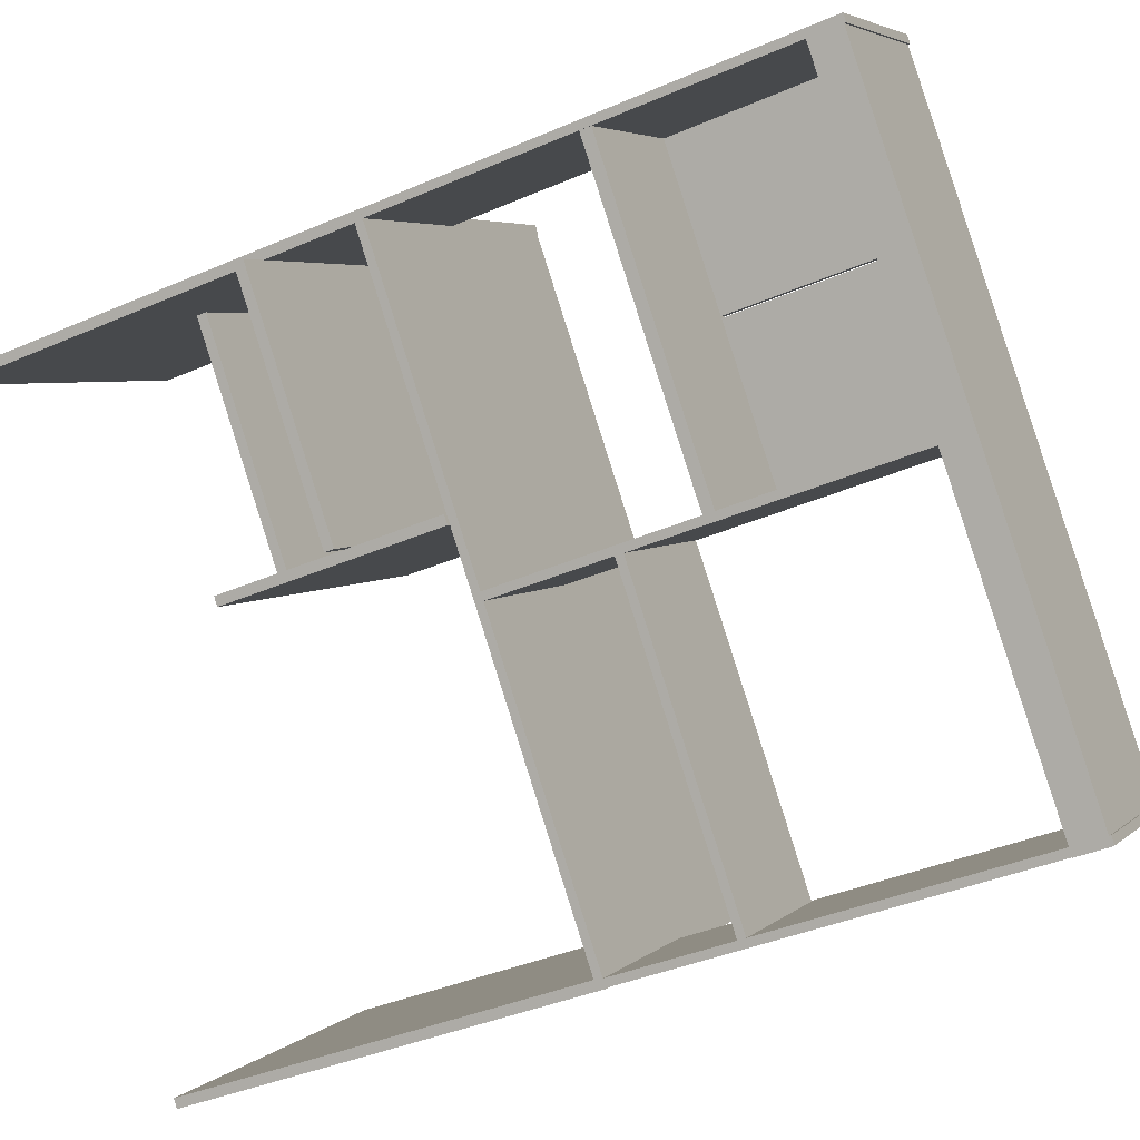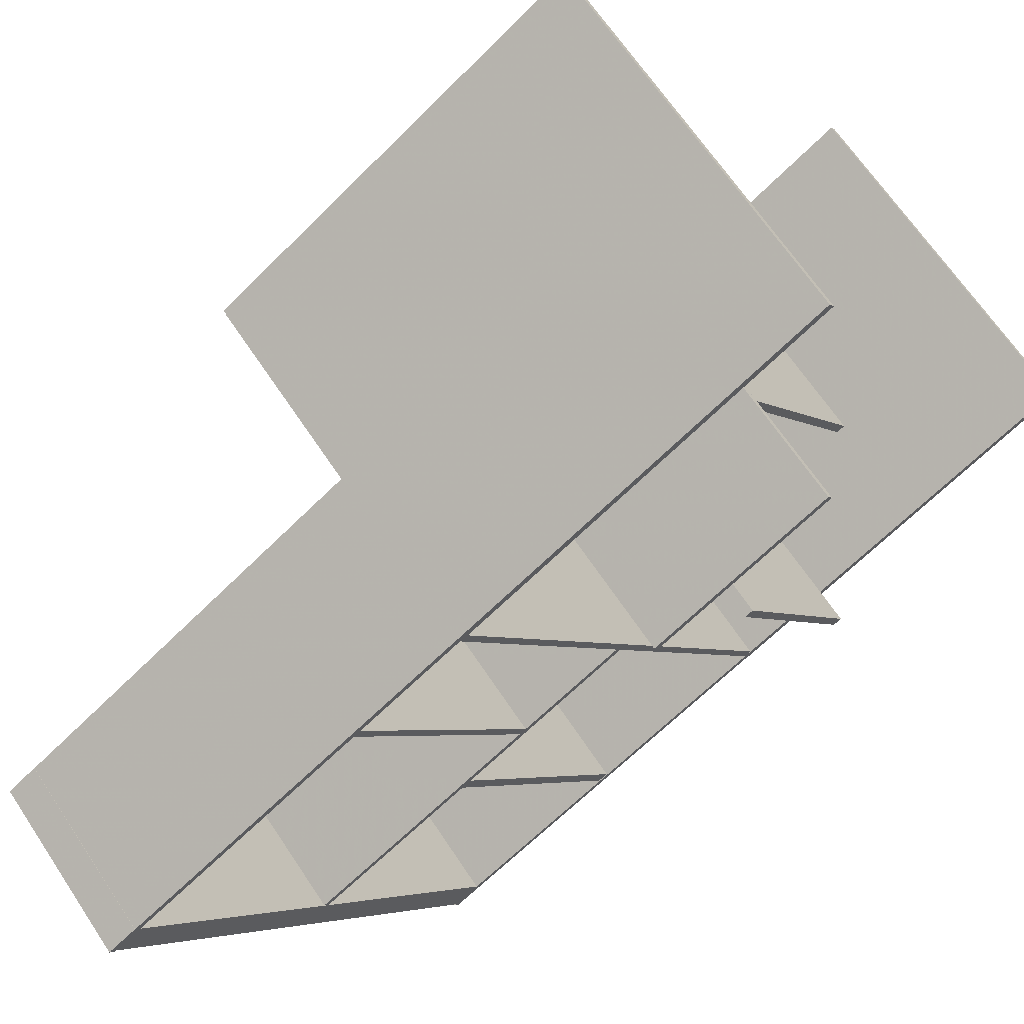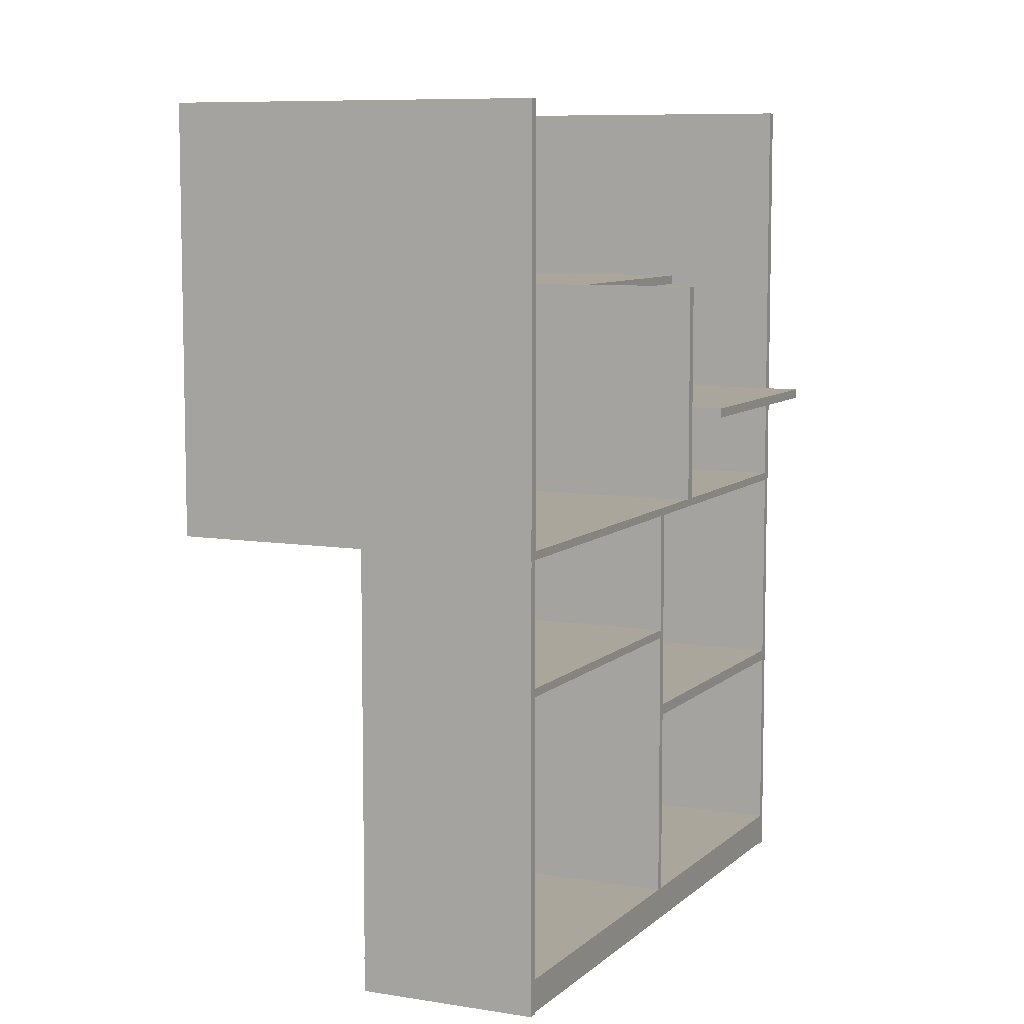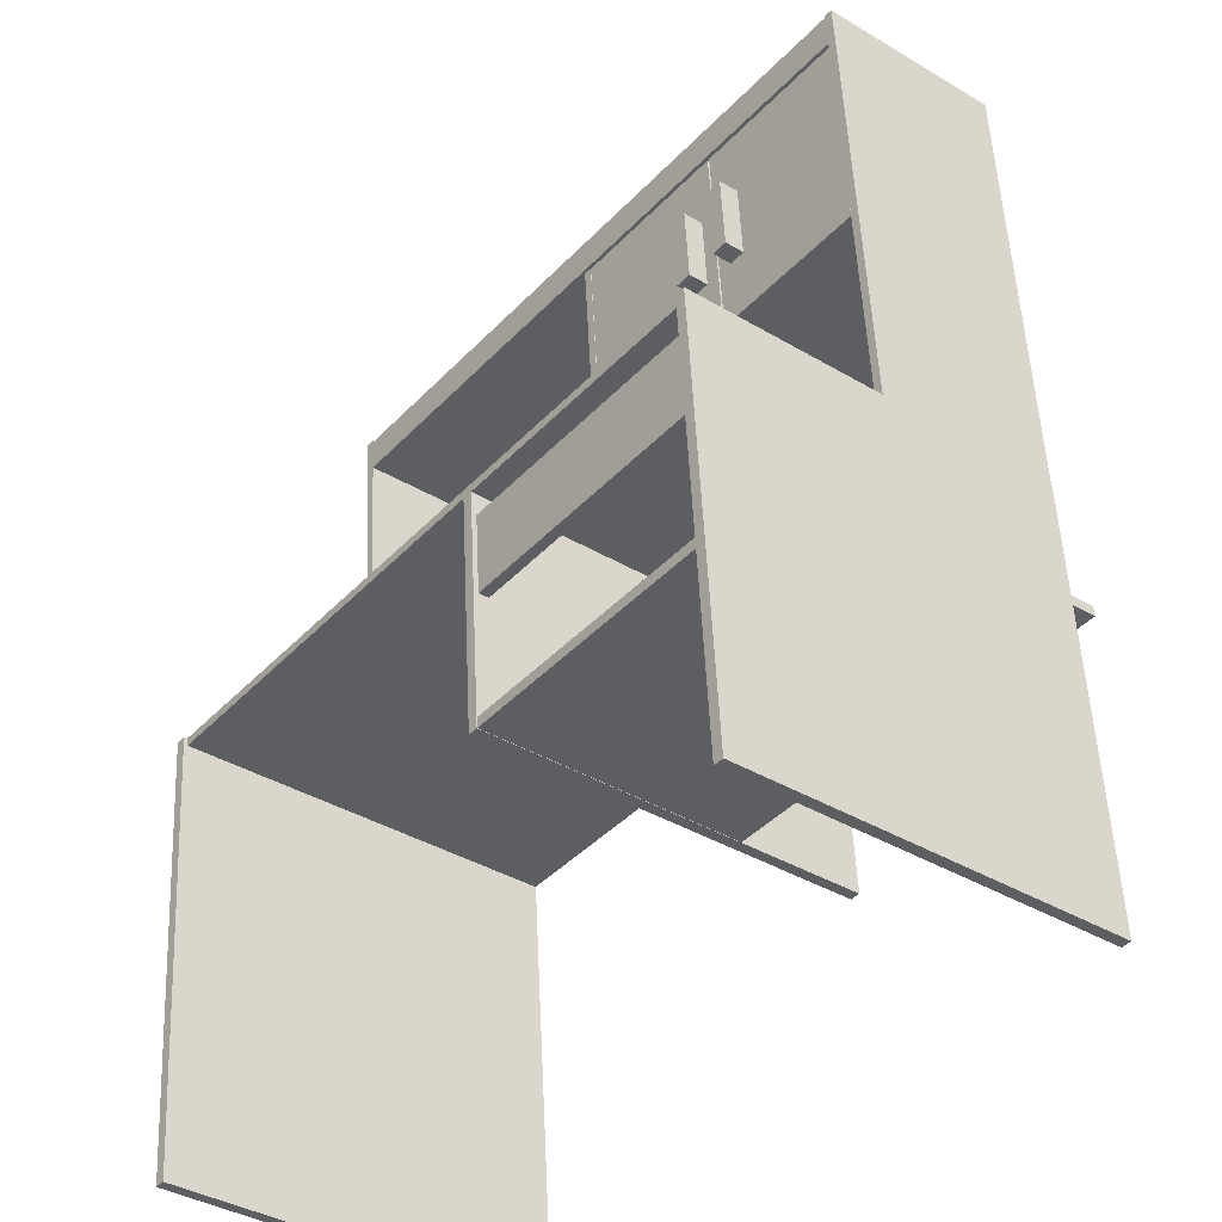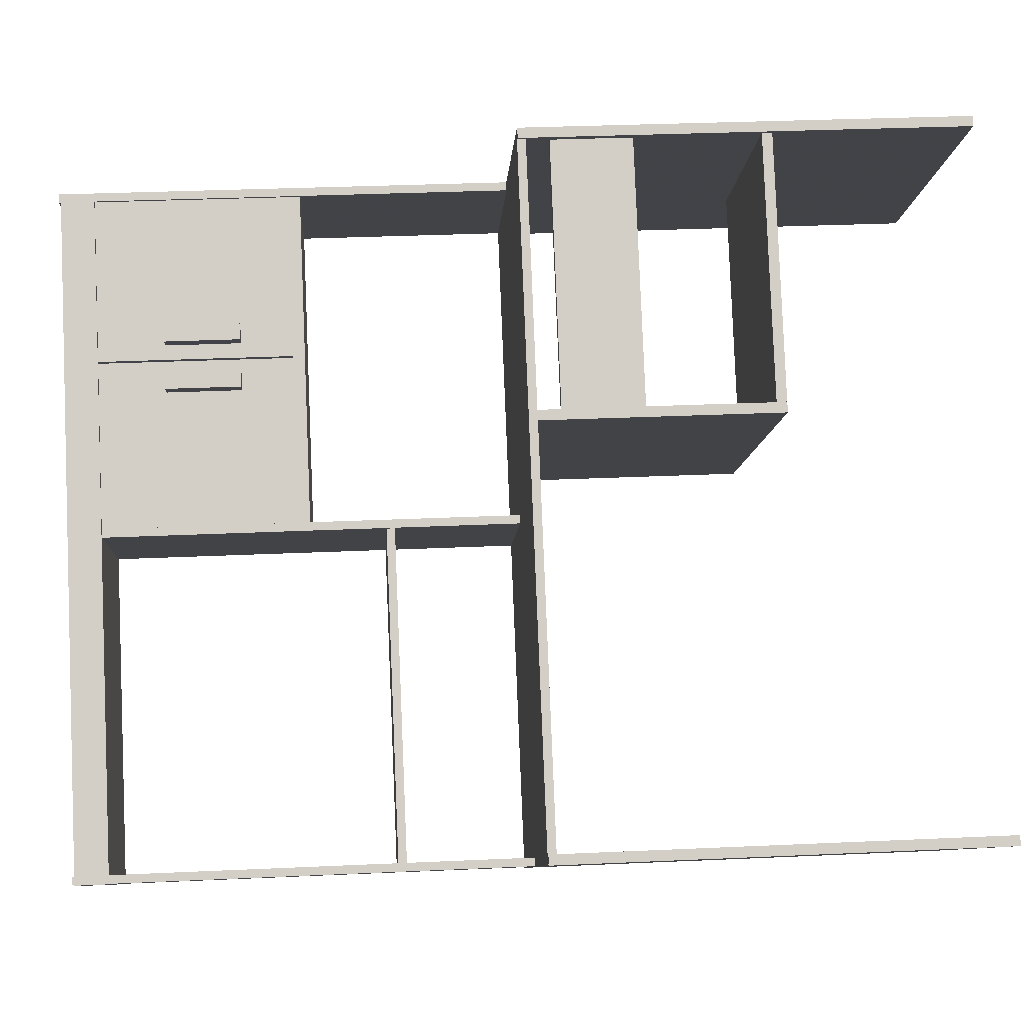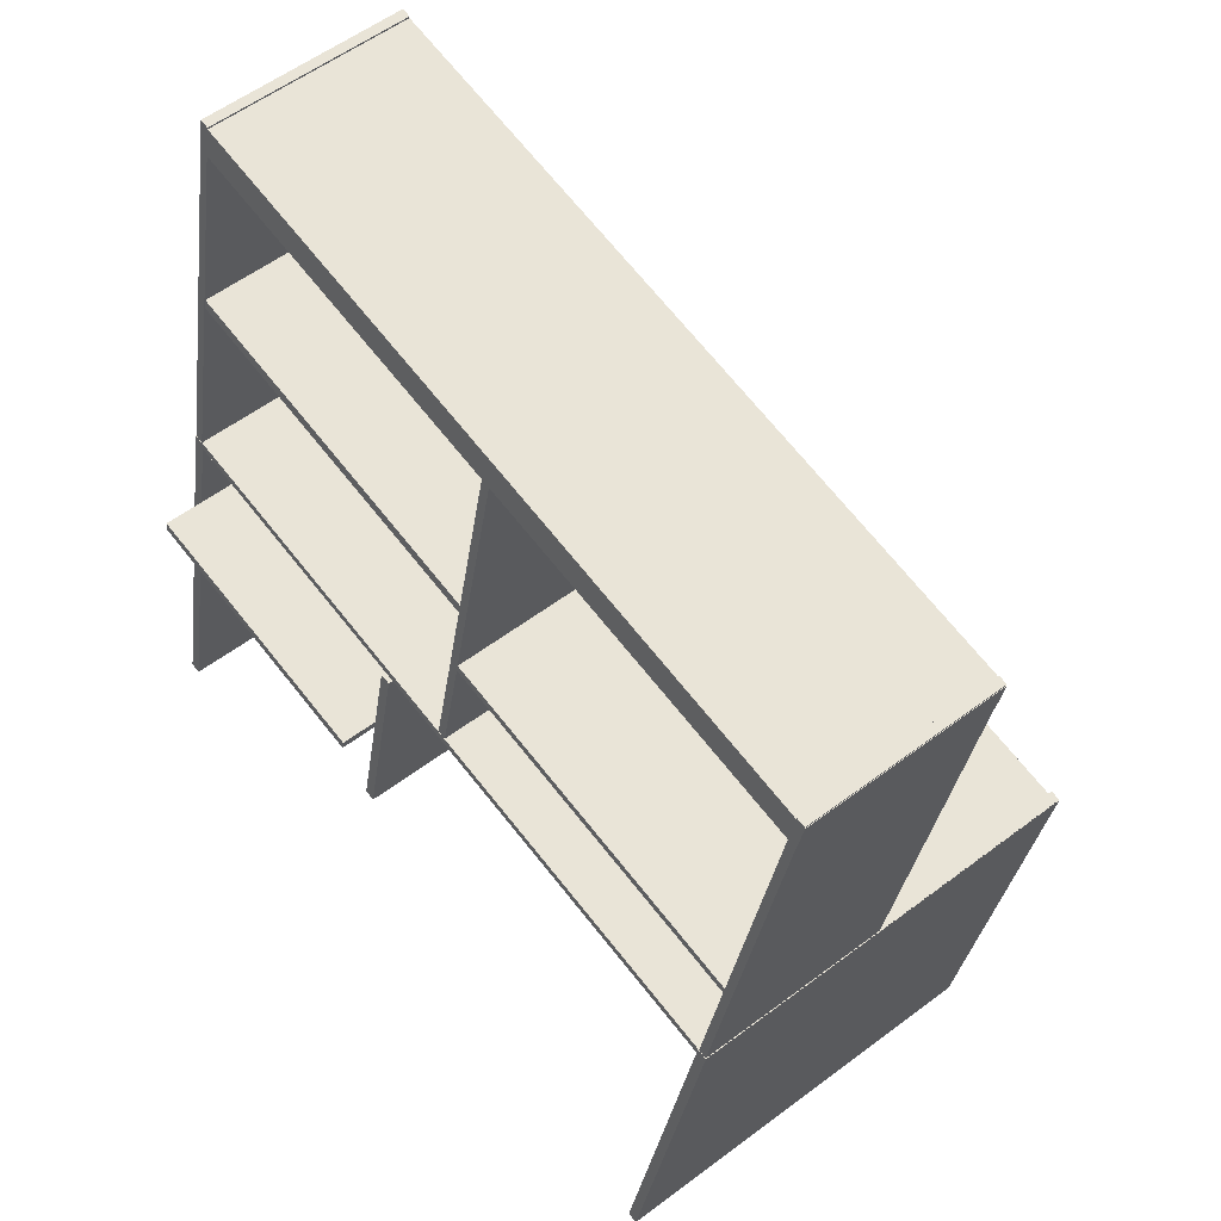
<metadata>
{"format":"obj","ext":"obj","renderer":"f3d","projection":"perspective","resolution":1024,"background":"white","views":[{"elev":-38.1,"azim":119.0,"up":"+Y"},{"elev":-64.9,"azim":-44.8,"up":"+Y"},{"elev":8.0,"azim":-13.8,"up":"+Z"},{"elev":51.0,"azim":-2.6,"up":"+Y"},{"elev":30.9,"azim":-93.8,"up":"+Y"},{"elev":-27.7,"azim":173.1,"up":"+Y"}]}
</metadata>
<code>
v 0.8082 0.603 0.06289
v 0.8082 0.603 0.02705
v 0.6542 0.726 0.06289
v 0.6542 0.726 0.02705
v 0.347 0.02547 0.06289
v 0.347 0.02547 0.02705
v 0.193 0.1485 0.06289
v 0.193 0.1485 0.02705
v 0.8085 0.6033 0.5088
v 0.8085 0.6033 0.025
v 0.8029 0.5963 0.5088
v 0.8029 0.5963 0.025
v 0.6545 0.7263 0.5088
v 0.6545 0.7263 0.025
v 0.6489 0.7193 0.5088
v 0.6489 0.7193 0.025
v 0.3529 0.03284 0.5088
v 0.3529 0.03284 0.025
v 0.3473 0.02584 0.5088
v 0.3473 0.02584 0.025
v 0.1989 0.1558 0.5088
v 0.1989 0.1558 0.025
v 0.1933 0.1488 0.5088
v 0.1933 0.1488 0.025
v 0.5802 0.3179 0.5112
v 0.5802 0.3179 0.04529
v 0.5746 0.3109 0.5112
v 0.5746 0.3109 0.04529
v 0.429 0.4387 0.5112
v 0.429 0.4387 0.04529
v 0.4234 0.4317 0.5112
v 0.4234 0.4317 0.04529
v 0.8083 0.603 0.5176
v 0.8083 0.603 0.5086
v 0.4898 0.8573 0.5176
v 0.4898 0.8573 0.5086
v 0.347 0.02544 0.5176
v 0.347 0.02544 0.5086
v 0.02851 0.2798 0.5176
v 0.02851 0.2798 0.5086
v 0.5752 0.3117 0.3742
v 0.5752 0.3117 0.3653
v 0.4282 0.4291 0.3742
v 0.4282 0.4291 0.3653
v 0.3514 0.03154 0.3742
v 0.3514 0.03154 0.3653
v 0.2044 0.1489 0.3742
v 0.2044 0.1489 0.3653
v 0.8052 0.6005 0.2841
v 0.8052 0.6005 0.2717
v 0.6547 0.7207 0.2841
v 0.6547 0.7207 0.2717
v 0.5773 0.3152 0.2841
v 0.5773 0.3152 0.2717
v 0.4268 0.4354 0.2841
v 0.4268 0.4354 0.2717
v 0.3537 0.0334 0.975
v 0.3537 0.0334 0.5091
v 0.347 0.025 0.975
v 0.347 0.025 0.5091
v 0.03171 0.2906 0.975
v 0.03171 0.2906 0.5091
v 0.025 0.2822 0.975
v 0.025 0.2822 0.5091
v 0.8089 0.6034 0.975
v 0.8089 0.6034 0.5091
v 0.8022 0.595 0.975
v 0.8022 0.595 0.5091
v 0.4869 0.8605 0.975
v 0.4869 0.8605 0.5091
v 0.4802 0.8521 0.975
v 0.4802 0.8521 0.5091
v 0.6317 0.3751 0.7689
v 0.6317 0.3751 0.518
v 0.625 0.3667 0.7689
v 0.625 0.3667 0.518
v 0.3097 0.6323 0.7689
v 0.3097 0.6323 0.518
v 0.303 0.6239 0.7689
v 0.303 0.6239 0.518
v 0.7003 0.6762 0.7689
v 0.7003 0.6762 0.7581
v 0.527 0.4592 0.7689
v 0.527 0.4592 0.7581
v 0.4833 0.8496 0.7689
v 0.4833 0.8496 0.7581
v 0.31 0.6325 0.7689
v 0.31 0.6325 0.7581
v 0.4954 0.8398 0.6271
v 0.4954 0.8398 0.542
v 0.487 0.8465 0.6271
v 0.487 0.8465 0.542
v 0.3221 0.6228 0.6271
v 0.3221 0.6228 0.542
v 0.3137 0.6295 0.6271
v 0.3137 0.6295 0.542
v 0.8334 0.5699 0.6271
v 0.8334 0.5699 0.6164
v 0.6601 0.3529 0.6271
v 0.6601 0.3529 0.6164
v 0.6164 0.7432 0.6271
v 0.6164 0.7432 0.6164
v 0.443 0.5262 0.6271
v 0.443 0.5262 0.6164
v 0.6625 0.7132 0.2746
v 0.6625 0.7132 0.05957
v 0.6541 0.7199 0.2746
v 0.6541 0.7199 0.05957
v 0.5507 0.5732 0.2746
v 0.5507 0.5732 0.05957
v 0.5423 0.5799 0.2746
v 0.5423 0.5799 0.05957
v 0.5495 0.5716 0.2746
v 0.5495 0.5716 0.05957
v 0.5411 0.5783 0.2746
v 0.5411 0.5783 0.05957
v 0.4377 0.4316 0.2746
v 0.4377 0.4316 0.05957
v 0.4293 0.4383 0.2746
v 0.4293 0.4383 0.05957
v 0.532 0.5656 0.2158
v 0.532 0.5656 0.1352
v 0.5208 0.5516 0.2158
v 0.5208 0.5516 0.1352
v 0.5145 0.5796 0.2158
v 0.5145 0.5796 0.1352
v 0.5033 0.5656 0.2158
v 0.5033 0.5656 0.1352
v 0.5641 0.6056 0.2158
v 0.5641 0.6056 0.1352
v 0.553 0.5916 0.2158
v 0.553 0.5916 0.1352
v 0.5466 0.6196 0.2158
v 0.5466 0.6196 0.1352
v 0.5355 0.6056 0.2158
v 0.5355 0.6056 0.1352
f 5 1 2
f 3 1 5
f 7 5 6
f 8 6 2
f 3 7 8
f 1 3 4
f 11 9 10
f 13 9 11
f 15 11 12
f 16 12 10
f 13 15 16
f 9 13 14
f 19 17 18
f 21 17 19
f 23 19 20
f 24 20 18
f 21 23 24
f 17 21 22
f 27 25 26
f 29 25 27
f 31 27 28
f 32 28 26
f 29 31 32
f 25 29 30
f 37 33 34
f 35 33 37
f 39 37 38
f 40 38 34
f 35 39 40
f 33 35 36
f 45 41 42
f 43 41 45
f 47 45 46
f 48 46 42
f 43 47 48
f 41 43 44
f 53 49 50
f 51 49 53
f 55 53 54
f 56 54 50
f 51 55 56
f 49 51 52
f 59 57 58
f 61 57 59
f 63 59 60
f 64 60 58
f 61 63 64
f 57 61 62
f 67 65 66
f 69 65 67
f 71 67 68
f 72 68 66
f 69 71 72
f 65 69 70
f 75 73 74
f 77 73 75
f 79 75 76
f 80 76 74
f 77 79 80
f 73 77 78
f 83 81 82
f 85 81 83
f 87 83 84
f 88 84 82
f 85 87 88
f 81 85 86
f 93 89 90
f 91 89 93
f 95 93 94
f 96 94 90
f 91 95 96
f 89 91 92
f 99 97 98
f 101 97 99
f 103 99 100
f 104 100 98
f 101 103 104
f 97 101 102
f 109 105 106
f 107 105 109
f 111 109 110
f 112 110 106
f 107 111 112
f 105 107 108
f 117 113 114
f 115 113 117
f 119 117 118
f 120 118 114
f 115 119 120
f 113 115 116
f 123 121 122
f 125 121 123
f 127 123 124
f 128 124 122
f 125 127 128
f 121 125 126
f 131 129 130
f 133 129 131
f 135 131 132
f 136 132 130
f 133 135 136
f 129 133 134
f 5 2 6
f 3 5 7
f 7 6 8
f 8 2 4
f 3 8 4
f 1 4 2
f 11 10 12
f 13 11 15
f 15 12 16
f 16 10 14
f 13 16 14
f 9 14 10
f 19 18 20
f 21 19 23
f 23 20 24
f 24 18 22
f 21 24 22
f 17 22 18
f 27 26 28
f 29 27 31
f 31 28 32
f 32 26 30
f 29 32 30
f 25 30 26
f 37 34 38
f 35 37 39
f 39 38 40
f 40 34 36
f 35 40 36
f 33 36 34
f 45 42 46
f 43 45 47
f 47 46 48
f 48 42 44
f 43 48 44
f 41 44 42
f 53 50 54
f 51 53 55
f 55 54 56
f 56 50 52
f 51 56 52
f 49 52 50
f 59 58 60
f 61 59 63
f 63 60 64
f 64 58 62
f 61 64 62
f 57 62 58
f 67 66 68
f 69 67 71
f 71 68 72
f 72 66 70
f 69 72 70
f 65 70 66
f 75 74 76
f 77 75 79
f 79 76 80
f 80 74 78
f 77 80 78
f 73 78 74
f 83 82 84
f 85 83 87
f 87 84 88
f 88 82 86
f 85 88 86
f 81 86 82
f 93 90 94
f 91 93 95
f 95 94 96
f 96 90 92
f 91 96 92
f 89 92 90
f 99 98 100
f 101 99 103
f 103 100 104
f 104 98 102
f 101 104 102
f 97 102 98
f 109 106 110
f 107 109 111
f 111 110 112
f 112 106 108
f 107 112 108
f 105 108 106
f 117 114 118
f 115 117 119
f 119 118 120
f 120 114 116
f 115 120 116
f 113 116 114
f 123 122 124
f 125 123 127
f 127 124 128
f 128 122 126
f 125 128 126
f 121 126 122
f 131 130 132
f 133 131 135
f 135 132 136
f 136 130 134
f 133 136 134
f 129 134 130

</code>
